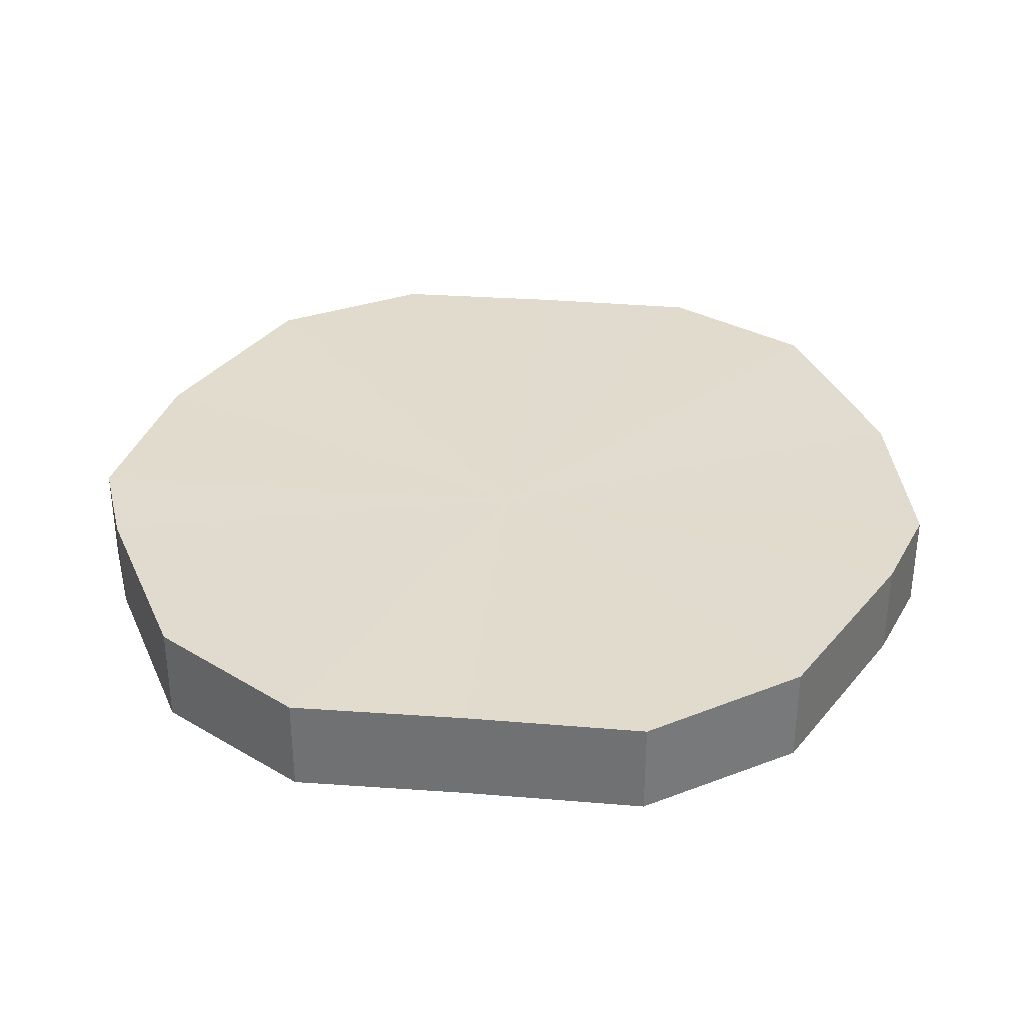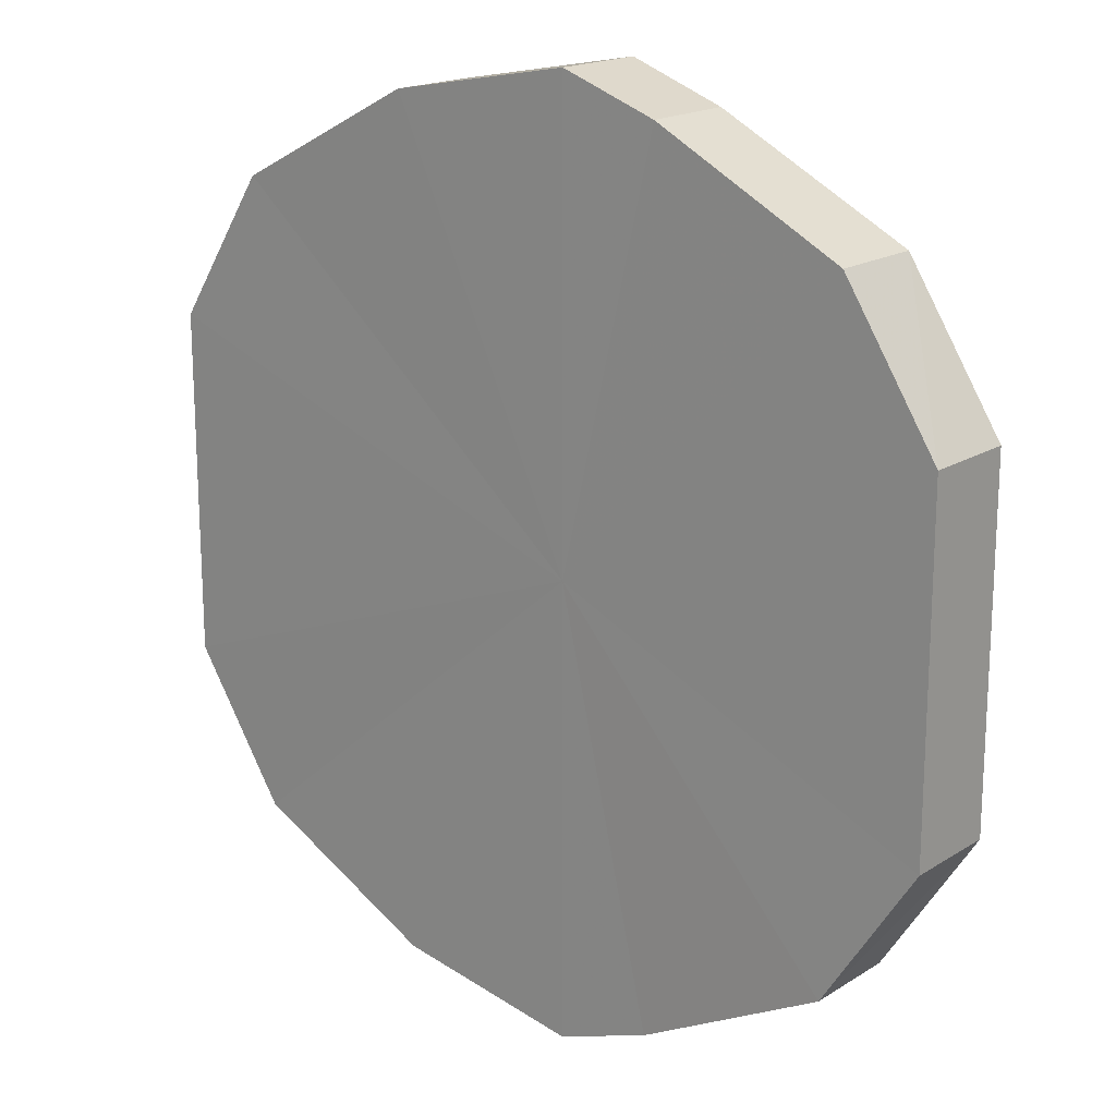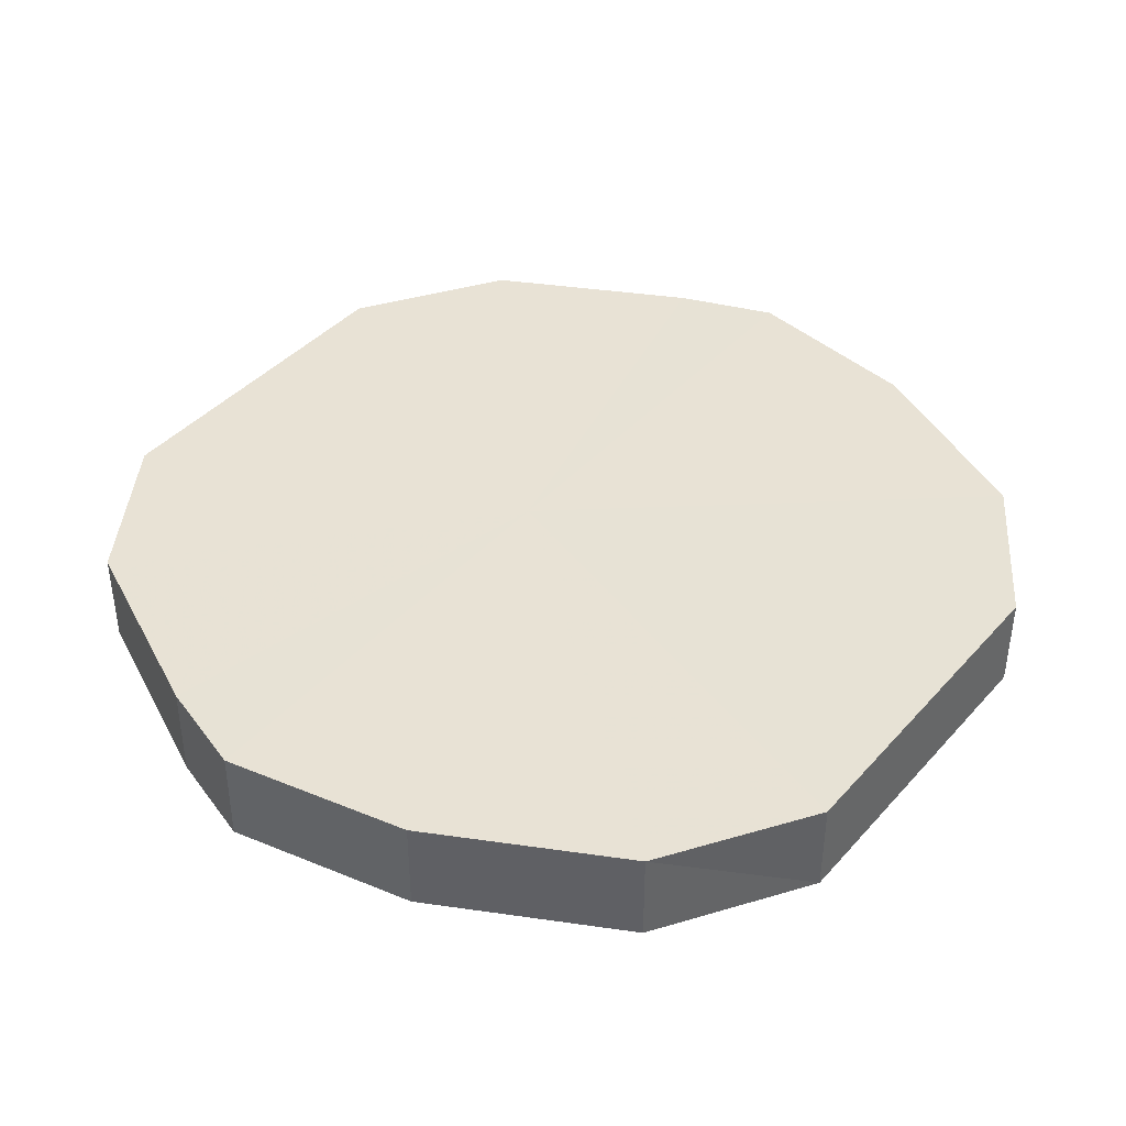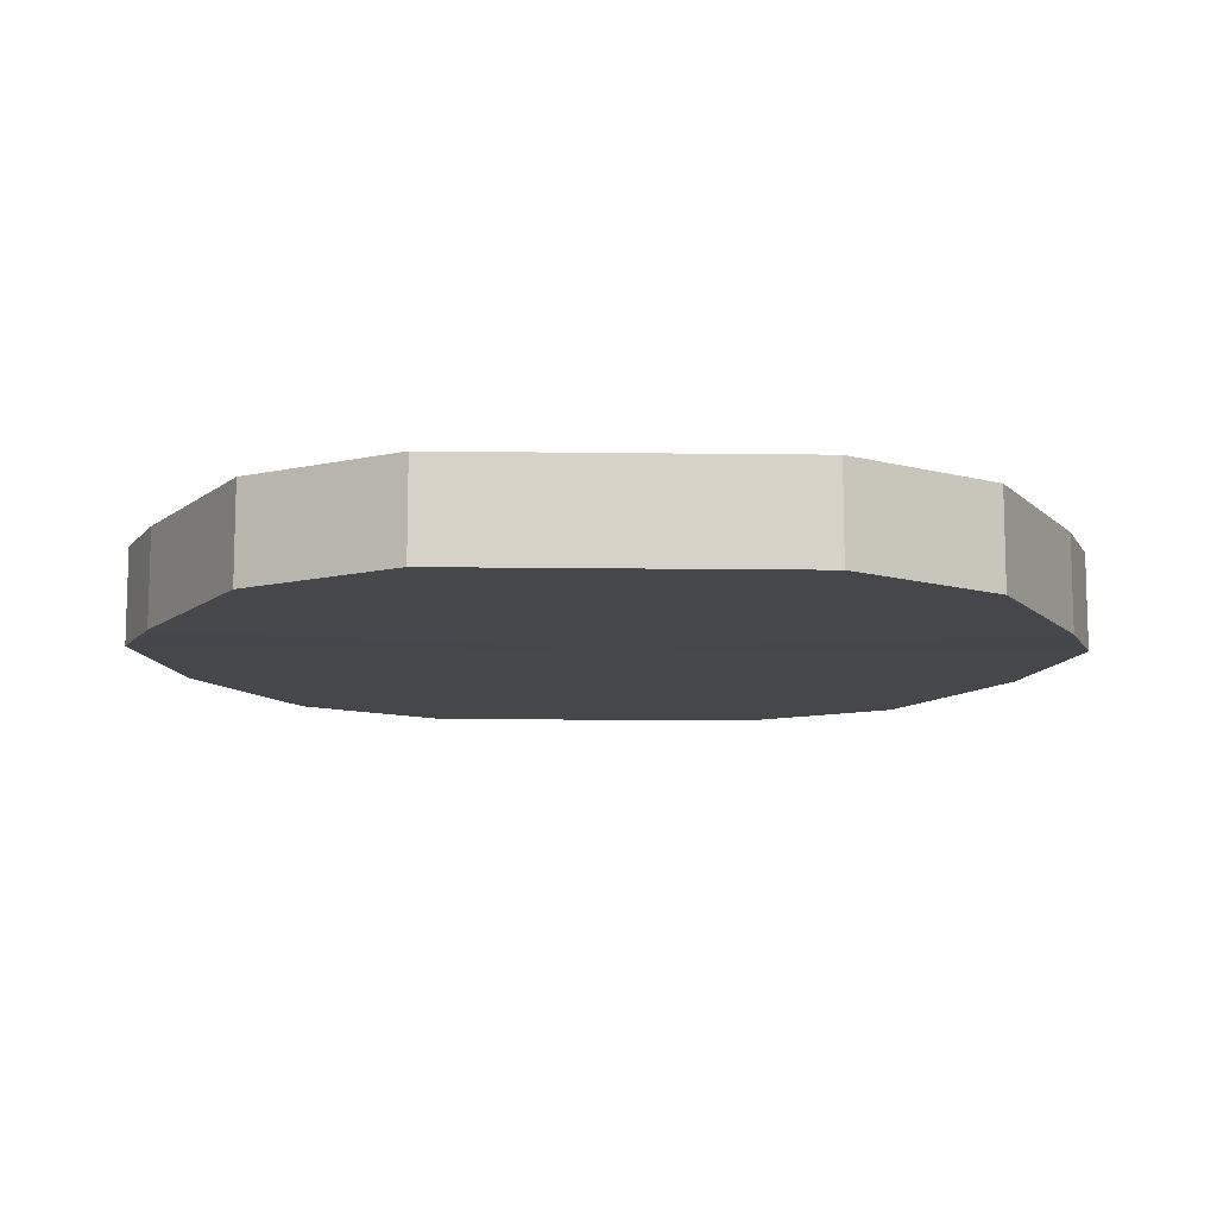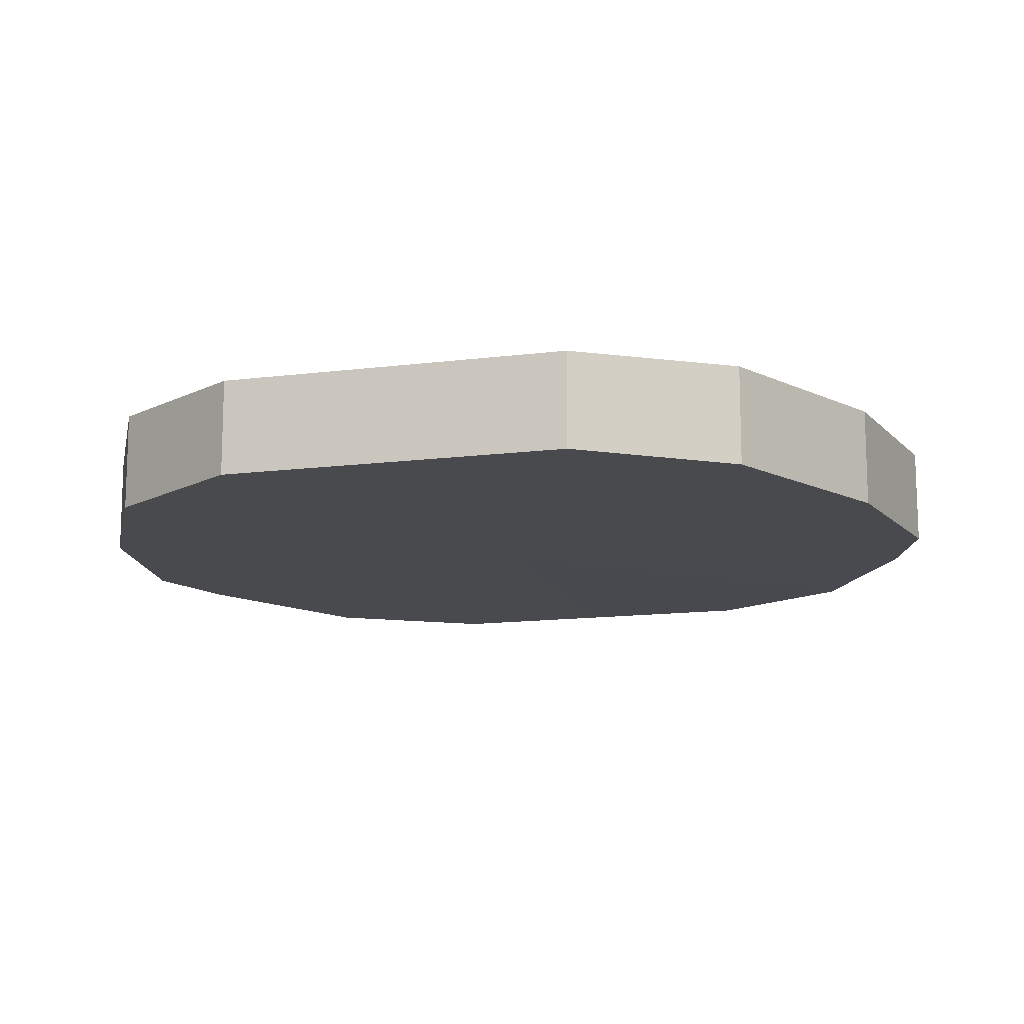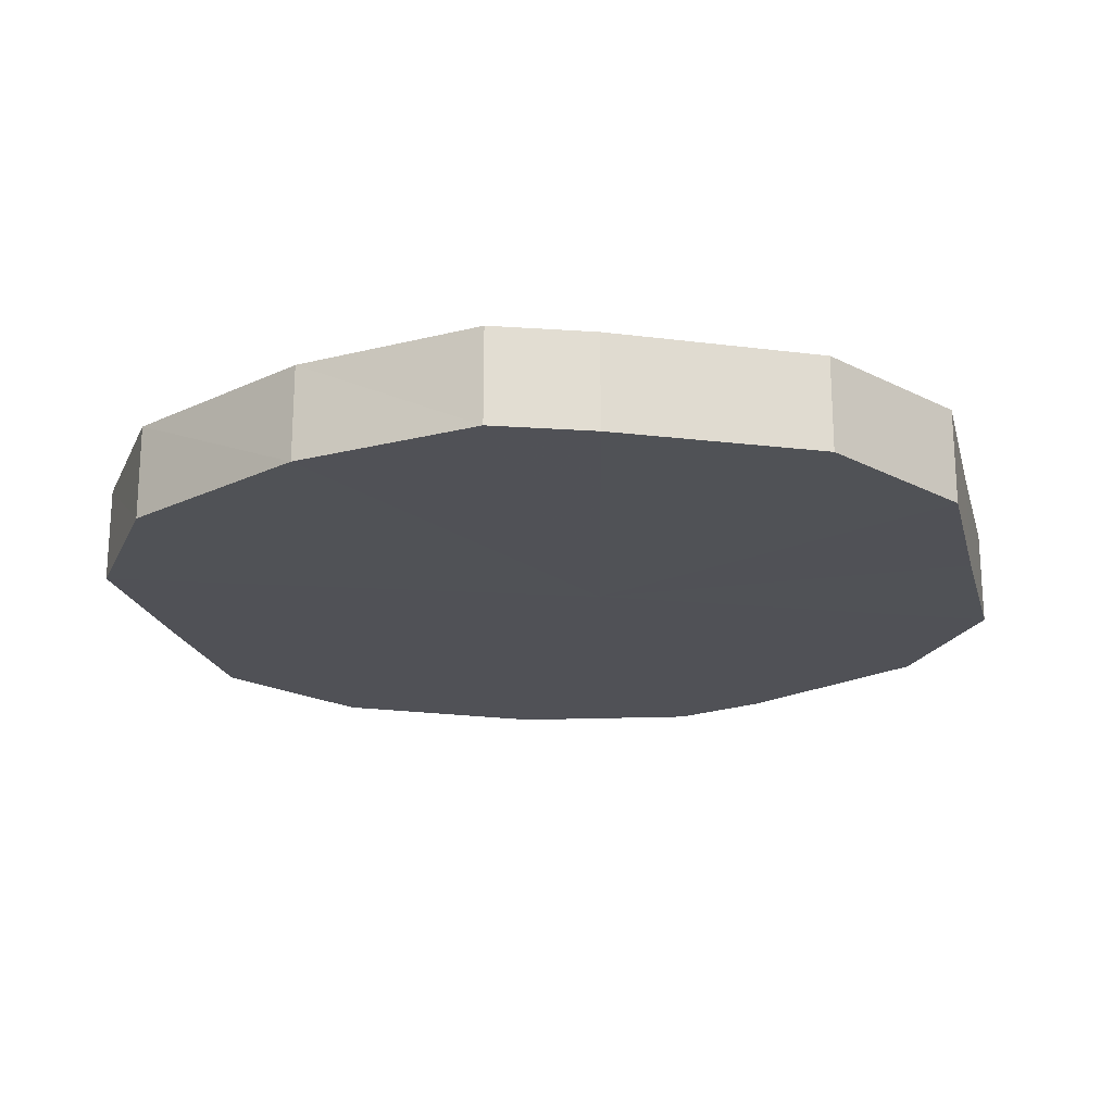
<metadata>
{"format":"obj","ext":"obj","renderer":"f3d","projection":"perspective","resolution":1024,"background":"white","views":[{"elev":33.8,"azim":-84.2,"up":"+Y"},{"elev":18.0,"azim":-140.0,"up":"+Z"},{"elev":40.6,"azim":37.2,"up":"+Y"},{"elev":-10.5,"azim":-91.9,"up":"+Y"},{"elev":-13.1,"azim":105.6,"up":"+Y"},{"elev":-20.5,"azim":-166.1,"up":"+Y"}]}
</metadata>
<code>
o 8856
v 2229 1860 10.13
v 2229 1860 10.15
v 2229 1860 10.13
v 2229 1860 10.16
v 2229 1860 10.15
v 2229 1860 10.11
v 2229 1860 10.11
v 2229 1860 10.17
v 2229 1860 10.16
v 2229 1860 10.1
v 2229 1860 10.1
v 2229 1860 10.18
v 2229 1860 10.17
v 2229 1860 10.09
v 2229 1860 10.09
v 2229 1860 10.17
v 2229 1860 10.18
v 2229 1860 10.08
v 2229 1860 10.08
v 2229 1860 10.16
v 2229 1860 10.17
v 2229 1860 10.09
v 2229 1860 10.09
v 2229 1860 10.15
v 2229 1860 10.16
v 2229 1860 10.1
v 2229 1860 10.1
v 2229 1860 10.13
v 2229 1860 10.15
v 2229 1860 10.11
v 2229 1860 10.11
v 2229 1860 10.13
v 2229 1860 10.13
v 2229 1860 10.15
v 2229 1860 10.15
v 2229 1860 10.16
v 2229 1860 10.16
v 2229 1860 10.11
v 2229 1860 10.13
v 2229 1860 10.1
v 2229 1860 10.11
v 2229 1860 10.17
v 2229 1860 10.17
v 2229 1860 10.09
v 2229 1860 10.1
v 2229 1860 10.08
v 2229 1860 10.09
v 2229 1860 10.18
v 2229 1860 10.18
v 2229 1860 10.09
v 2229 1860 10.08
v 2229 1860 10.1
v 2229 1860 10.09
v 2229 1860 10.17
v 2229 1860 10.17
v 2229 1860 10.11
v 2229 1860 10.1
v 2229 1860 10.13
v 2229 1860 10.11
v 2229 1860 10.16
v 2229 1860 10.16
v 2229 1860 10.15
v 2229 1860 10.13
v 2229 1860 10.15
v 2229 1860 10.13
v 2229 1860 10.15
v 2229 1860 10.13
v 2229 1860 10.16
v 2229 1860 10.11
v 2229 1860 10.17
v 2229 1860 10.1
v 2229 1860 10.18
v 2229 1860 10.09
v 2229 1860 10.17
v 2229 1860 10.08
v 2229 1860 10.16
v 2229 1860 10.09
v 2229 1860 10.15
v 2229 1860 10.1
v 2229 1860 10.13
v 2229 1860 10.11
v 2229 1860 10.13
v 2229 1860 10.13
v 2229 1860 10.15
v 2229 1860 10.11
v 2229 1860 10.16
v 2229 1860 10.1
v 2229 1860 10.17
v 2229 1860 10.09
v 2229 1860 10.18
v 2229 1860 10.08
v 2229 1860 10.17
v 2229 1860 10.09
v 2229 1860 10.16
v 2229 1860 10.1
v 2229 1860 10.15
v 2229 1860 10.11
v 2229 1860 10.13
f 1 2 3
f 2 4 5
f 6 1 7
f 4 8 9
f 10 6 11
f 8 12 13
f 14 10 15
f 12 16 17
f 18 14 19
f 16 20 21
f 22 18 23
f 20 24 25
f 26 22 27
f 24 28 29
f 30 26 31
f 28 30 32
f 33 34 35
f 35 36 37
f 38 39 33
f 40 41 38
f 37 42 43
f 44 45 40
f 46 47 44
f 43 48 49
f 50 51 46
f 52 53 50
f 49 54 55
f 56 57 52
f 58 59 56
f 55 60 61
f 62 63 58
f 61 64 62
f 65 66 67
f 65 68 66
f 65 67 69
f 65 70 68
f 65 69 71
f 65 72 70
f 65 71 73
f 65 74 72
f 65 73 75
f 65 76 74
f 65 75 77
f 65 78 76
f 65 77 79
f 65 80 78
f 65 79 81
f 65 81 80
f 82 83 84
f 82 85 83
f 82 84 86
f 82 87 85
f 82 86 88
f 82 89 87
f 82 88 90
f 82 91 89
f 82 90 92
f 82 93 91
f 82 92 94
f 82 95 93
f 82 94 96
f 82 97 95
f 82 96 98
f 82 98 97

</code>
